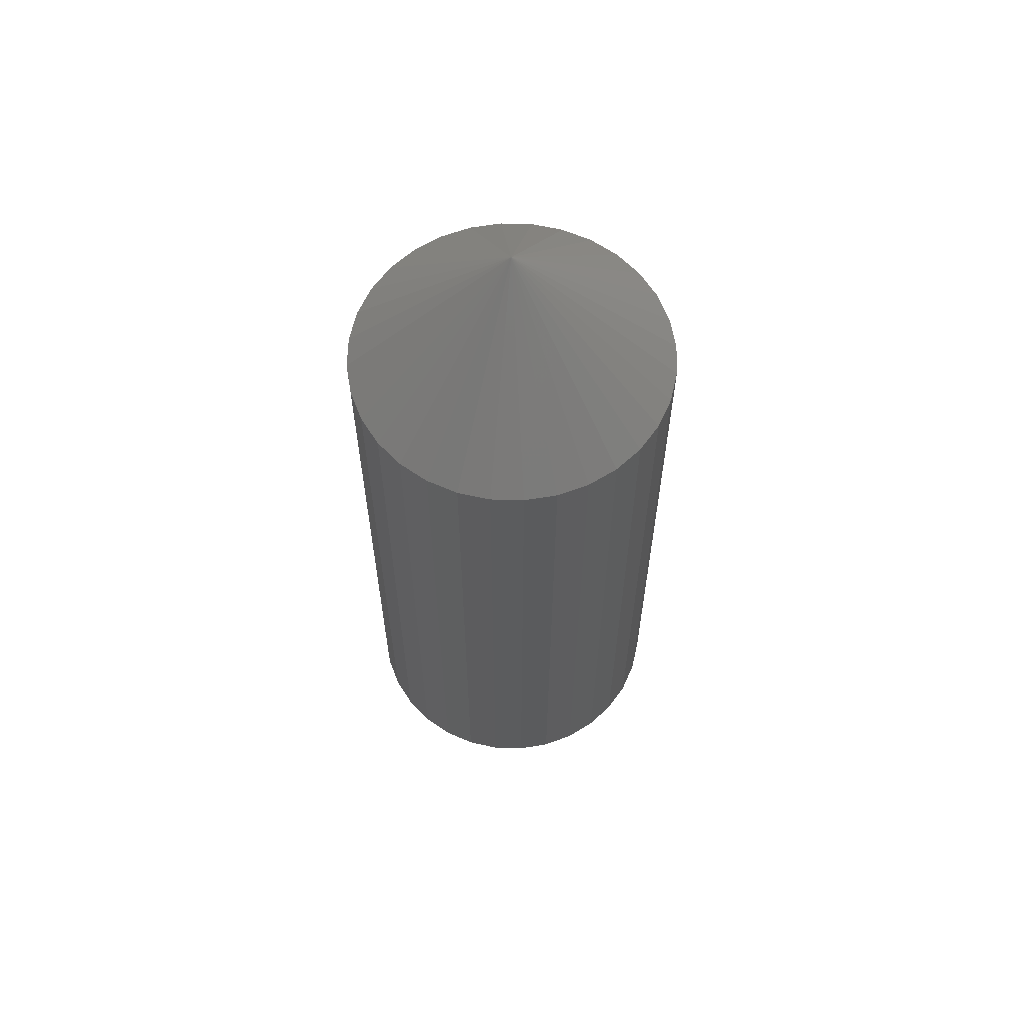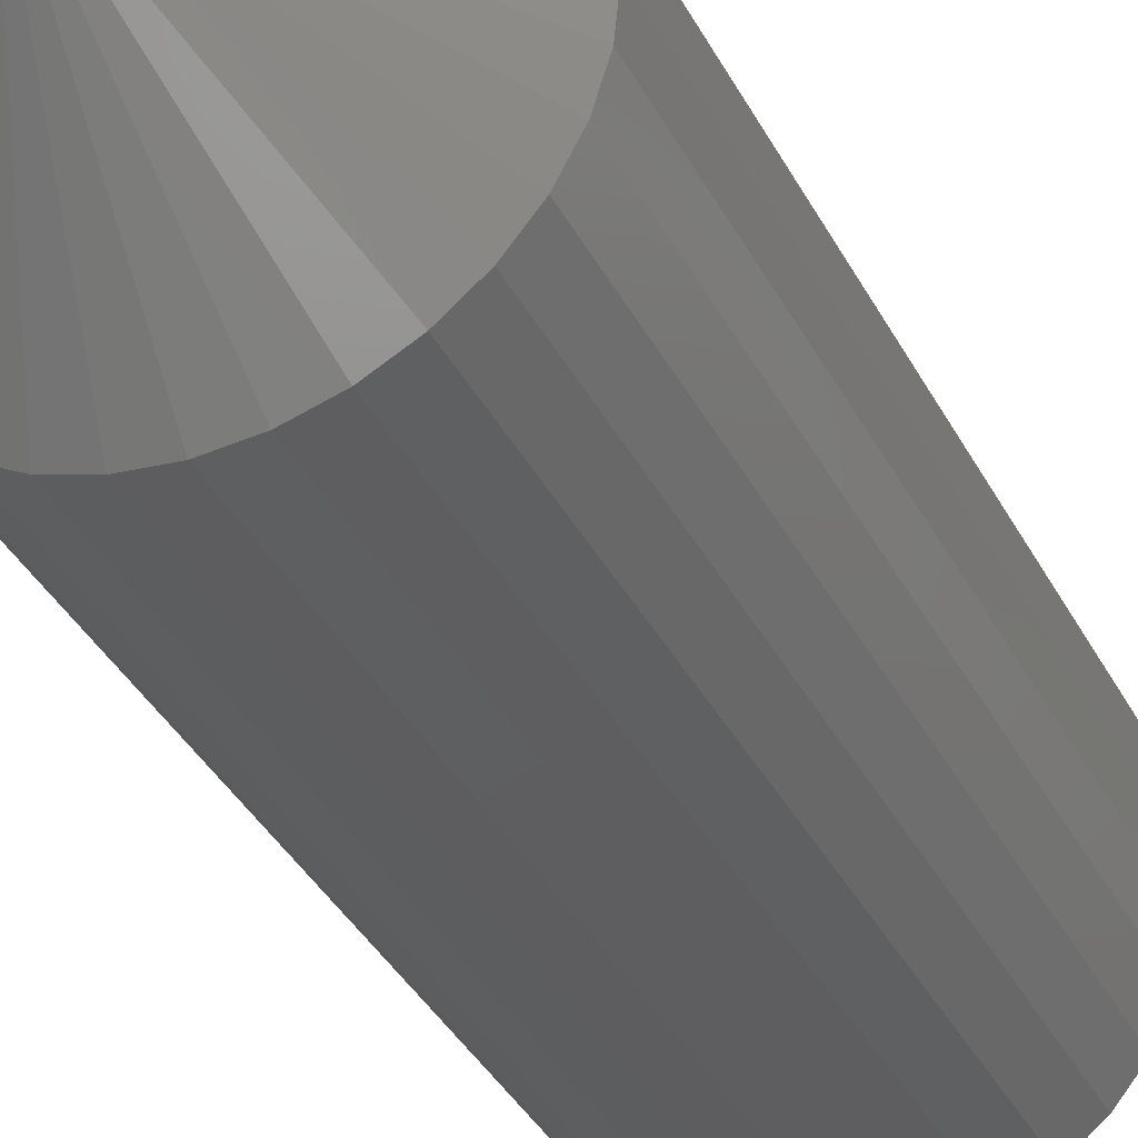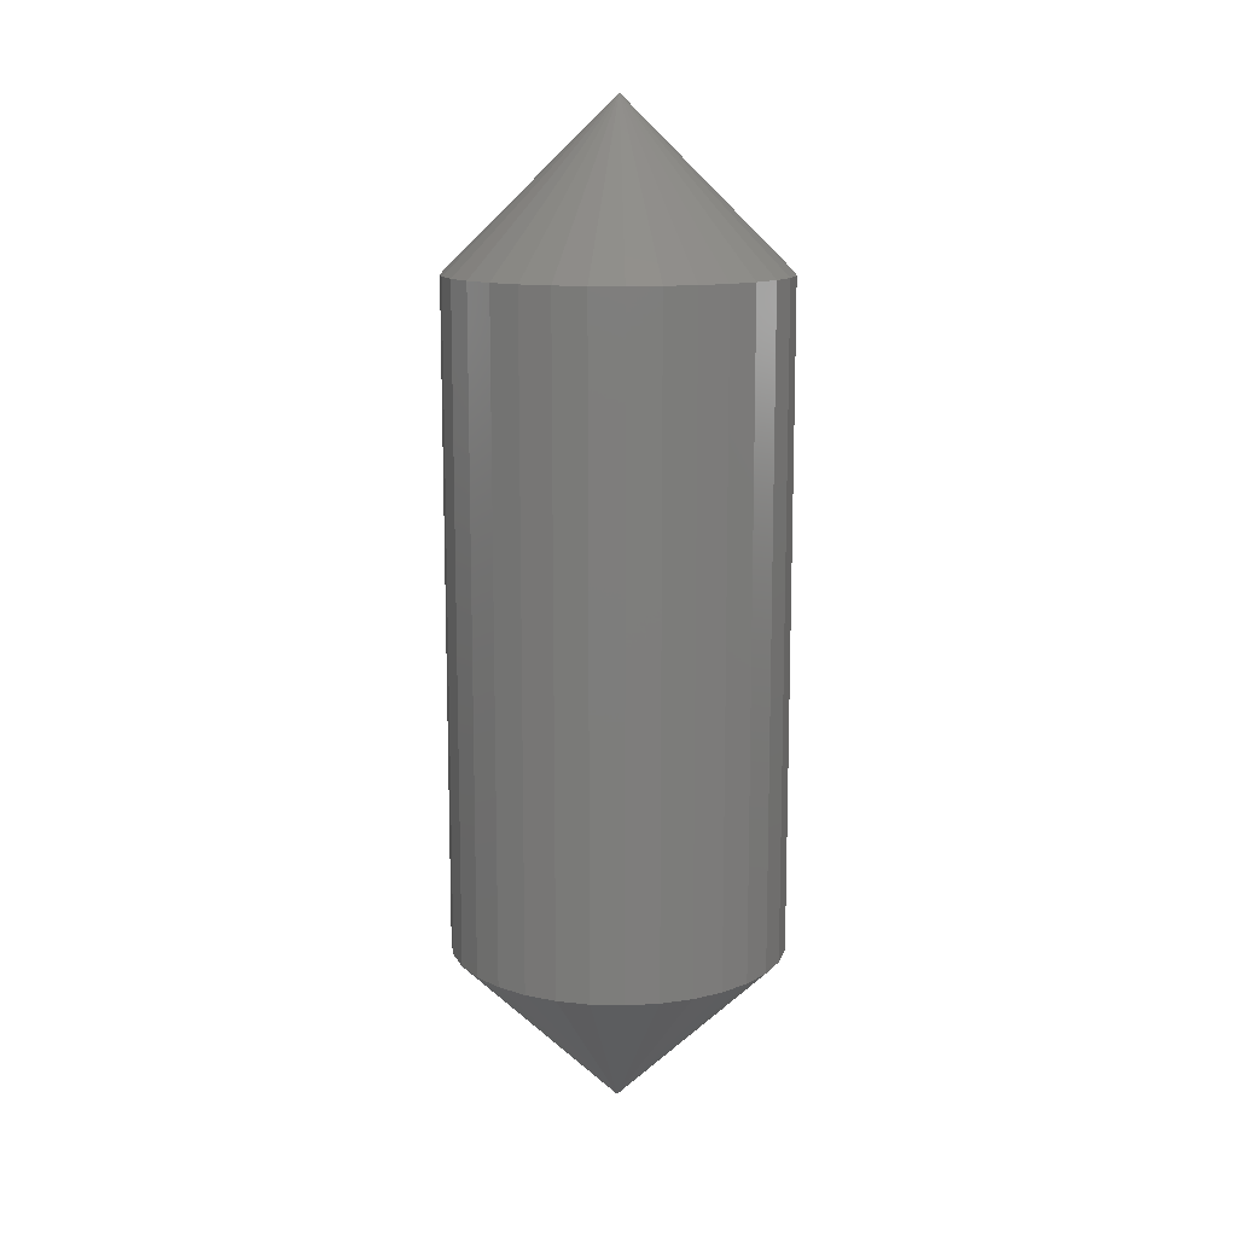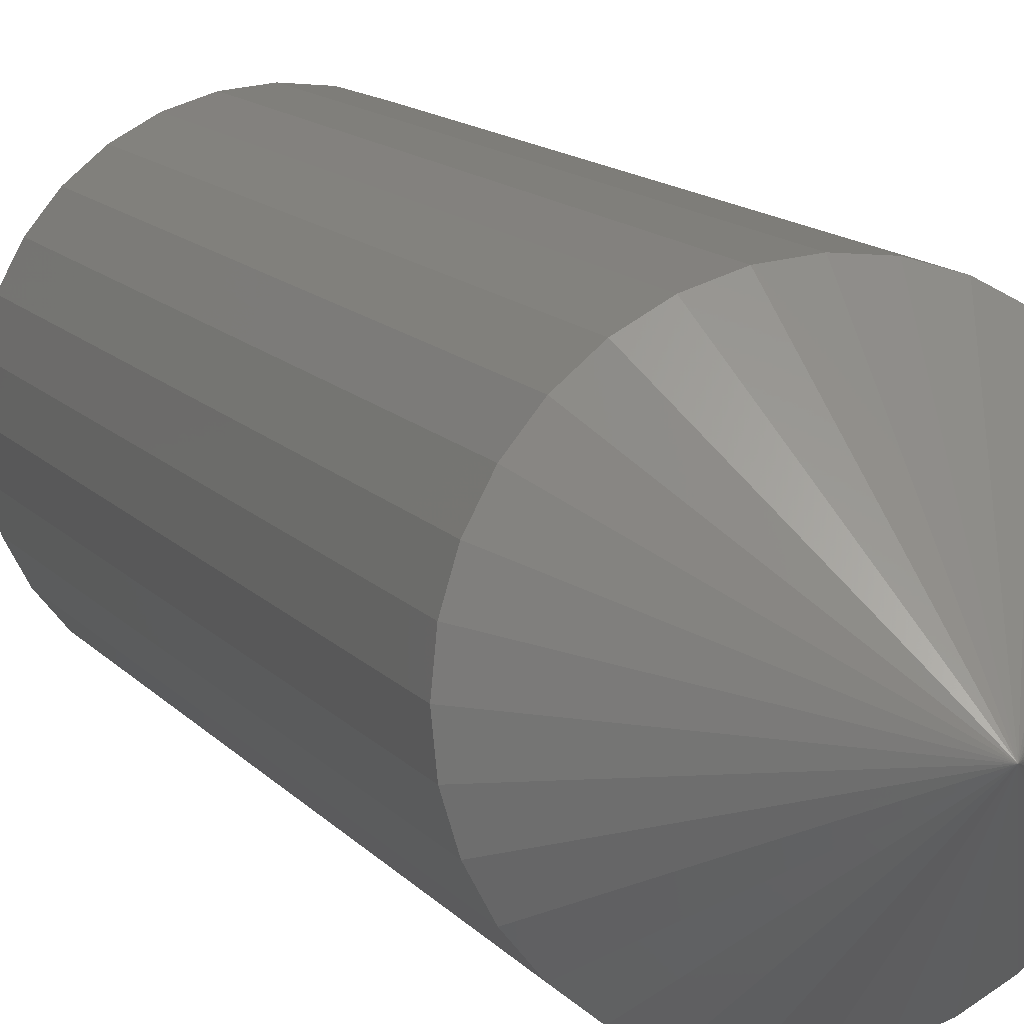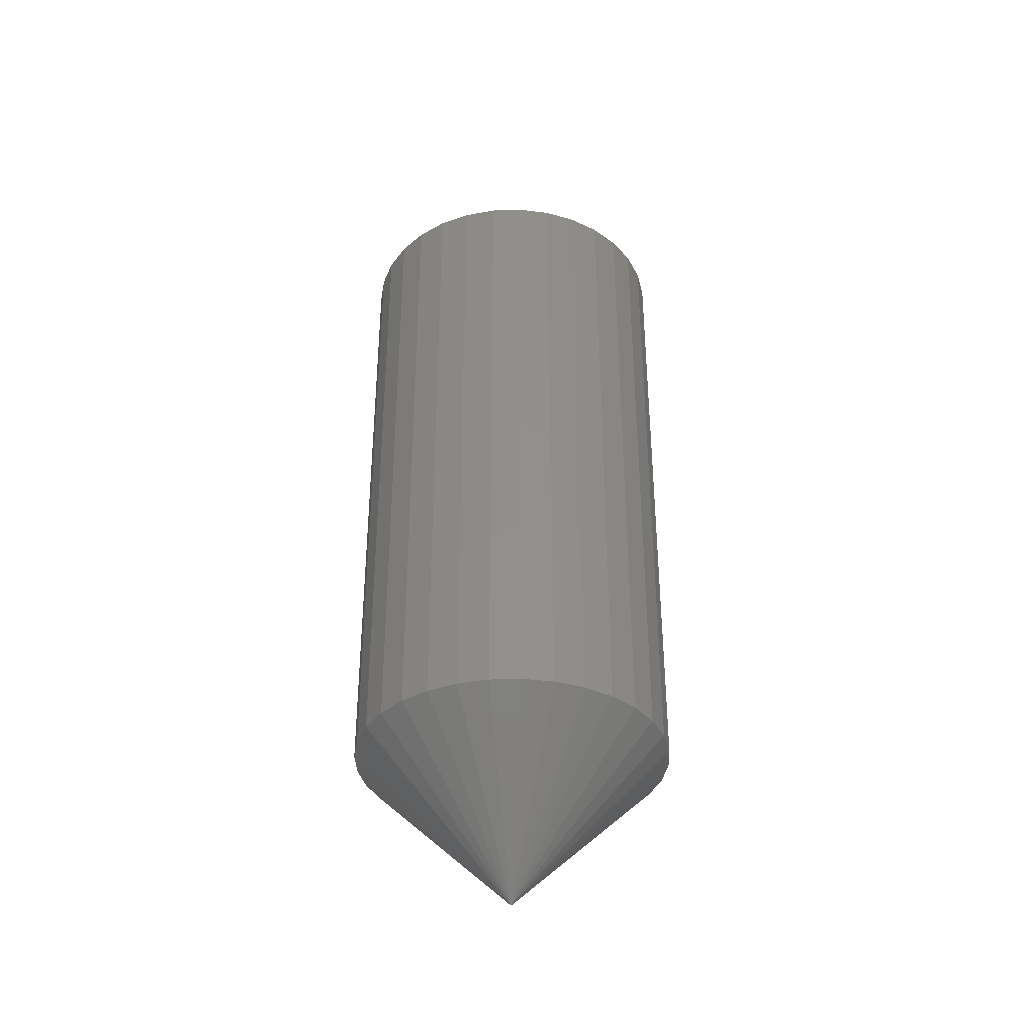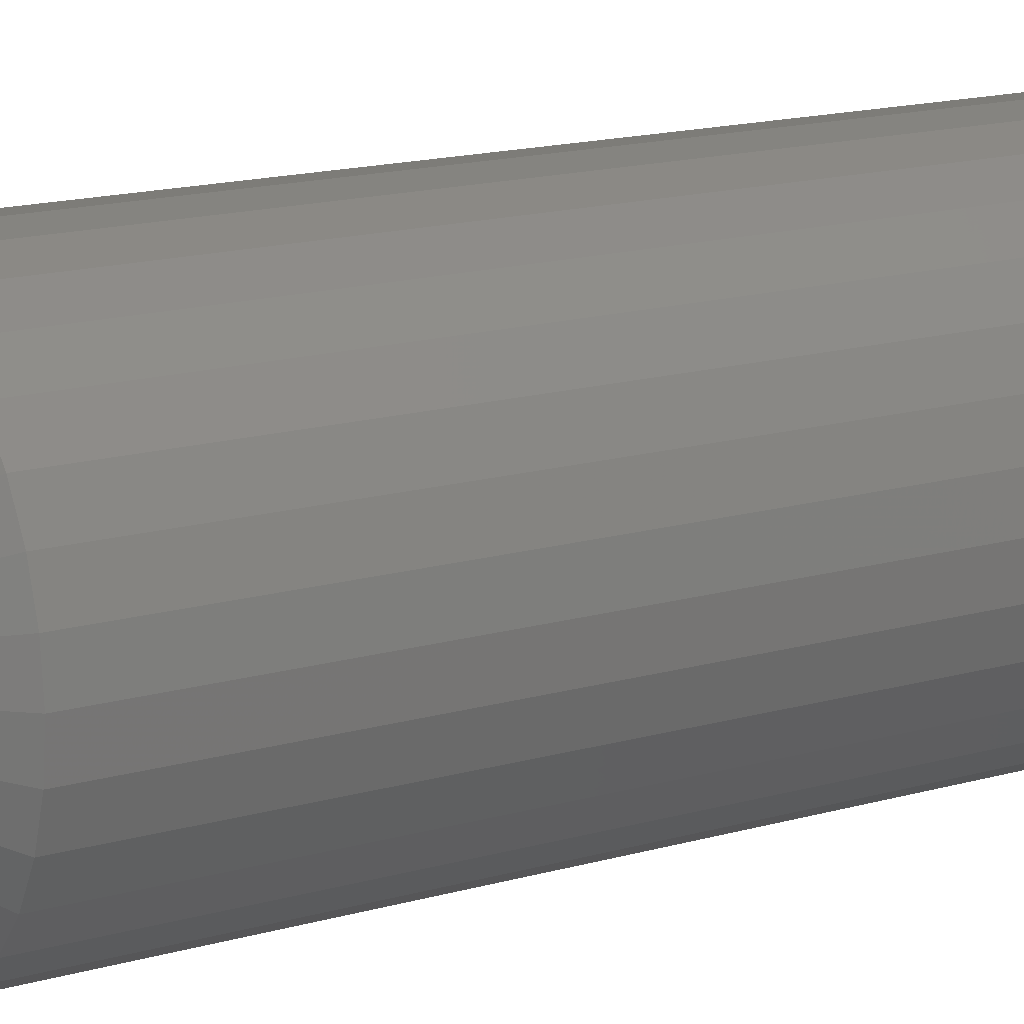
<metadata>
{"format":"stl","ext":"stl","renderer":"f3d","projection":"perspective","resolution":1024,"background":"white","views":[{"elev":61.5,"azim":41.0,"up":"+Y"},{"elev":-35.3,"azim":23.9,"up":"+Z"},{"elev":12.6,"azim":144.2,"up":"+Y"},{"elev":11.6,"azim":158.1,"up":"+Z"},{"elev":-36.8,"azim":120.4,"up":"+Y"},{"elev":14.5,"azim":56.9,"up":"+Z"}]}
</metadata>
<code>
# stl→obj: 66 verts, 128 faces
v 0.3868 -0.007812 0.05485
v 0.3868 -0.03906 0.05485
v 0.3867 -0.007812 0.05331
v 0.3867 -0.03906 0.05331
v 0.3862 -0.007812 0.05183
v 0.3862 -0.03906 0.05183
v 0.3855 -0.007812 0.05047
v 0.3855 -0.03906 0.05047
v 0.3845 -0.007812 0.04927
v 0.3845 -0.03906 0.04927
v 0.3833 -0.007812 0.04829
v 0.3833 -0.03906 0.04829
v 0.382 -0.007812 0.04756
v 0.382 -0.03906 0.04756
v 0.3805 -0.007812 0.04711
v 0.3805 -0.03906 0.04711
v 0.3789 -0.007812 0.04696
v 0.3789 -0.03906 0.04696
v 0.3774 -0.007812 0.04711
v 0.3774 -0.03906 0.04711
v 0.3759 -0.007812 0.04756
v 0.3759 -0.03906 0.04756
v 0.3746 -0.007812 0.04829
v 0.3746 -0.03906 0.04829
v 0.3734 -0.007812 0.04927
v 0.3734 -0.03906 0.04927
v 0.3724 -0.007812 0.05047
v 0.3724 -0.03906 0.05047
v 0.3717 -0.007812 0.05183
v 0.3717 -0.03906 0.05183
v 0.3712 -0.007812 0.05331
v 0.3712 -0.03906 0.05331
v 0.3711 -0.007812 0.05485
v 0.3711 -0.03906 0.05485
v 0.3712 -0.007812 0.05639
v 0.3712 -0.03906 0.05639
v 0.3717 -0.007812 0.05787
v 0.3717 -0.03906 0.05787
v 0.3724 -0.007812 0.05924
v 0.3724 -0.03906 0.05924
v 0.3734 -0.007812 0.06043
v 0.3734 -0.03906 0.06043
v 0.3746 -0.007812 0.06142
v 0.3746 -0.03906 0.06142
v 0.3759 -0.007812 0.06215
v 0.3759 -0.03906 0.06215
v 0.3774 -0.007812 0.0626
v 0.3774 -0.03906 0.0626
v 0.3789 -0.007812 0.06275
v 0.3789 -0.03906 0.06275
v 0.3805 -0.007812 0.0626
v 0.3805 -0.03906 0.0626
v 0.382 -0.007812 0.06215
v 0.382 -0.03906 0.06215
v 0.3833 -0.007812 0.06142
v 0.3833 -0.03906 0.06142
v 0.3845 -0.007812 0.06043
v 0.3845 -0.03906 0.06043
v 0.3855 -0.007812 0.05924
v 0.3855 -0.03906 0.05924
v 0.3862 -0.007812 0.05787
v 0.3862 -0.03906 0.05787
v 0.3867 -0.007812 0.05639
v 0.3867 -0.03906 0.05639
v 0.3789 9.861e-19 0.05485
v 0.379 -0.04688 0.05485
f 1 2 3
f 3 2 4
f 3 4 5
f 5 4 6
f 5 6 7
f 7 6 8
f 7 8 9
f 9 8 10
f 9 10 11
f 11 10 12
f 11 12 13
f 13 12 14
f 13 14 15
f 15 14 16
f 15 16 17
f 17 16 18
f 17 18 19
f 19 18 20
f 19 20 21
f 21 20 22
f 21 22 23
f 23 22 24
f 23 24 25
f 25 24 26
f 25 26 27
f 27 26 28
f 27 28 29
f 29 28 30
f 29 30 31
f 31 30 32
f 31 32 33
f 33 32 34
f 33 34 35
f 35 34 36
f 35 36 37
f 37 36 38
f 37 38 39
f 39 38 40
f 39 40 41
f 41 40 42
f 41 42 43
f 43 42 44
f 43 44 45
f 45 44 46
f 45 46 47
f 47 46 48
f 47 48 49
f 49 48 50
f 49 50 51
f 51 50 52
f 51 52 53
f 53 52 54
f 53 54 55
f 55 54 56
f 55 56 57
f 57 56 58
f 57 58 59
f 59 58 60
f 59 60 61
f 61 60 62
f 61 62 63
f 63 62 64
f 63 64 1
f 1 64 2
f 65 33 35
f 65 35 37
f 65 37 39
f 65 39 41
f 65 41 43
f 65 43 45
f 65 45 47
f 65 47 49
f 65 49 51
f 65 51 53
f 65 53 55
f 65 55 57
f 65 57 59
f 65 59 61
f 65 61 63
f 65 63 1
f 65 1 3
f 65 3 5
f 65 5 7
f 65 7 9
f 65 9 11
f 65 11 13
f 65 13 15
f 65 15 17
f 65 17 19
f 65 19 21
f 65 21 23
f 65 23 25
f 65 25 27
f 65 27 29
f 65 29 31
f 65 31 33
f 66 34 32
f 66 32 30
f 66 30 28
f 66 28 26
f 66 26 24
f 66 24 22
f 66 22 20
f 66 20 18
f 66 18 16
f 66 16 14
f 66 14 12
f 66 12 10
f 66 10 8
f 66 8 6
f 66 6 4
f 66 4 2
f 66 2 64
f 66 64 62
f 66 62 60
f 66 60 58
f 66 58 56
f 66 56 54
f 66 54 52
f 66 52 50
f 66 50 48
f 66 48 46
f 66 46 44
f 66 44 42
f 66 42 40
f 66 40 38
f 66 38 36
f 66 36 34

</code>
